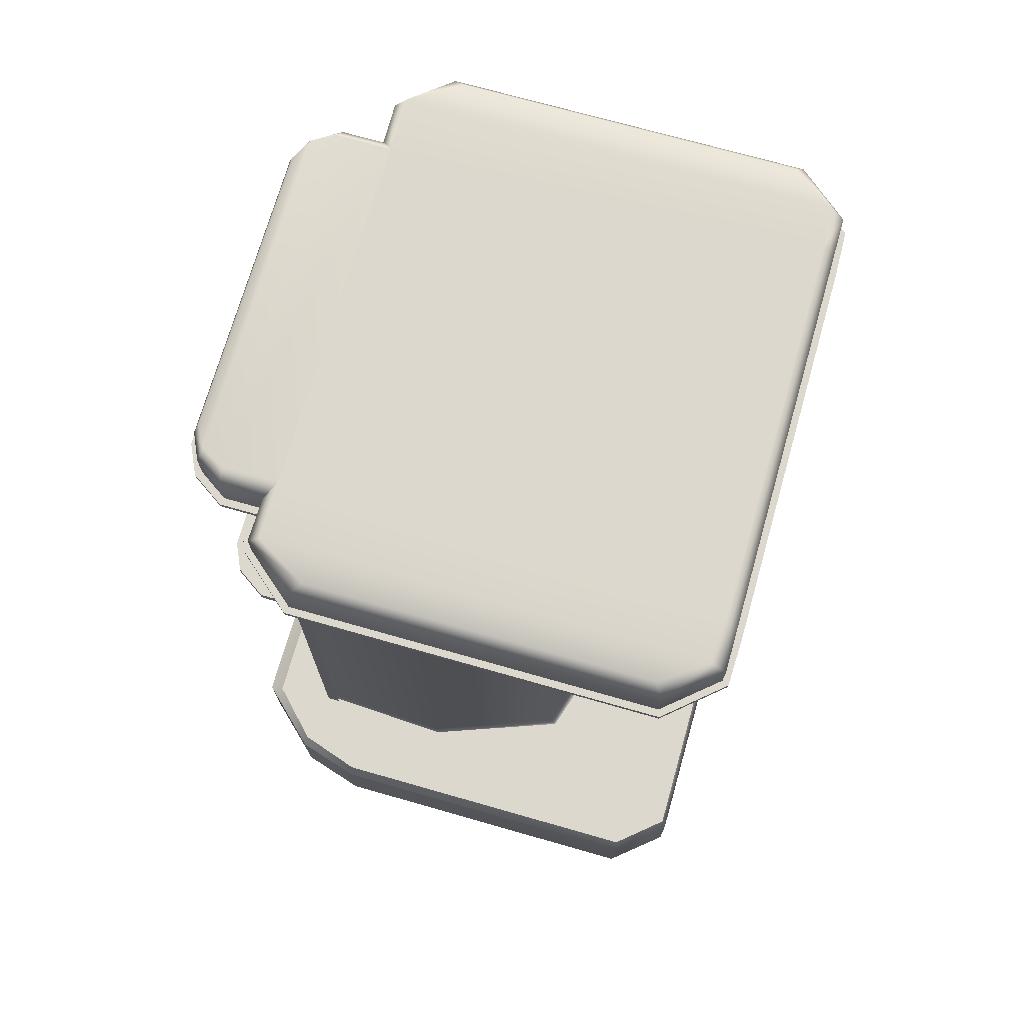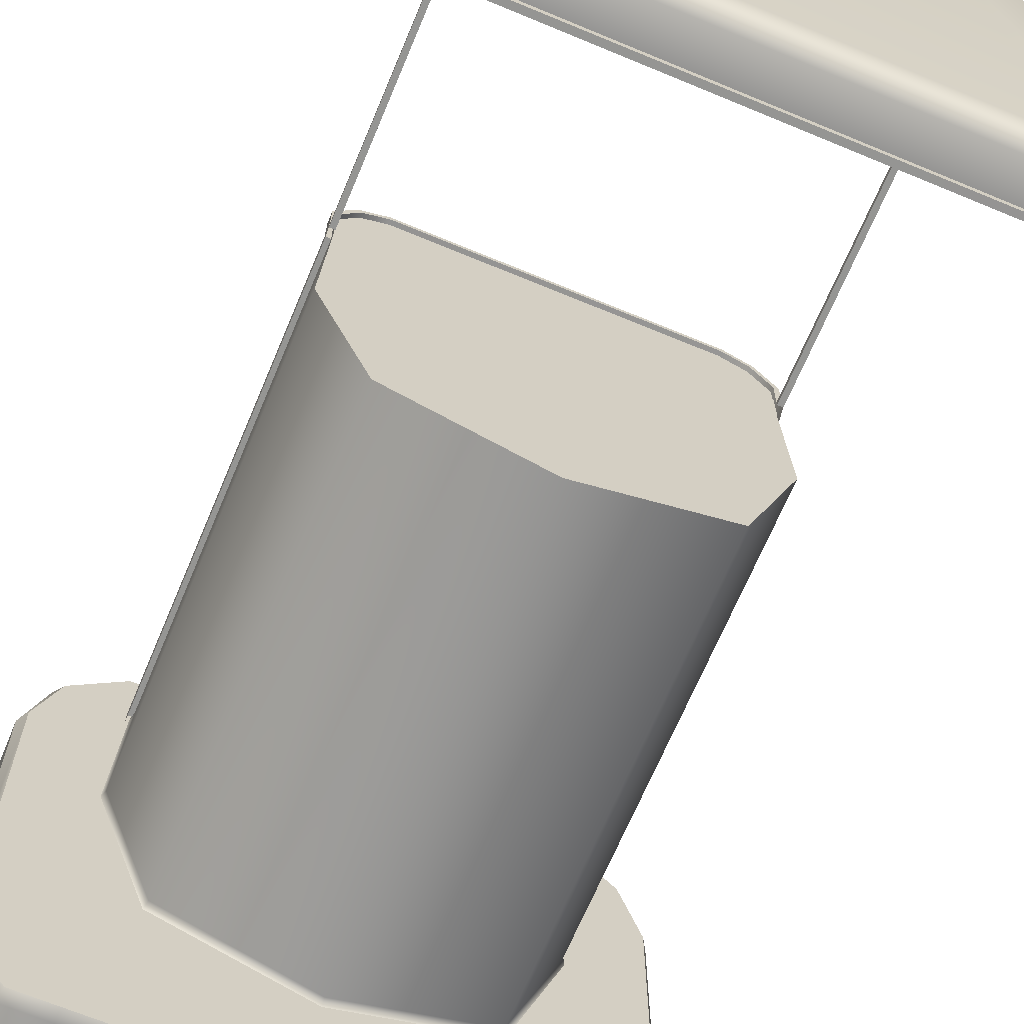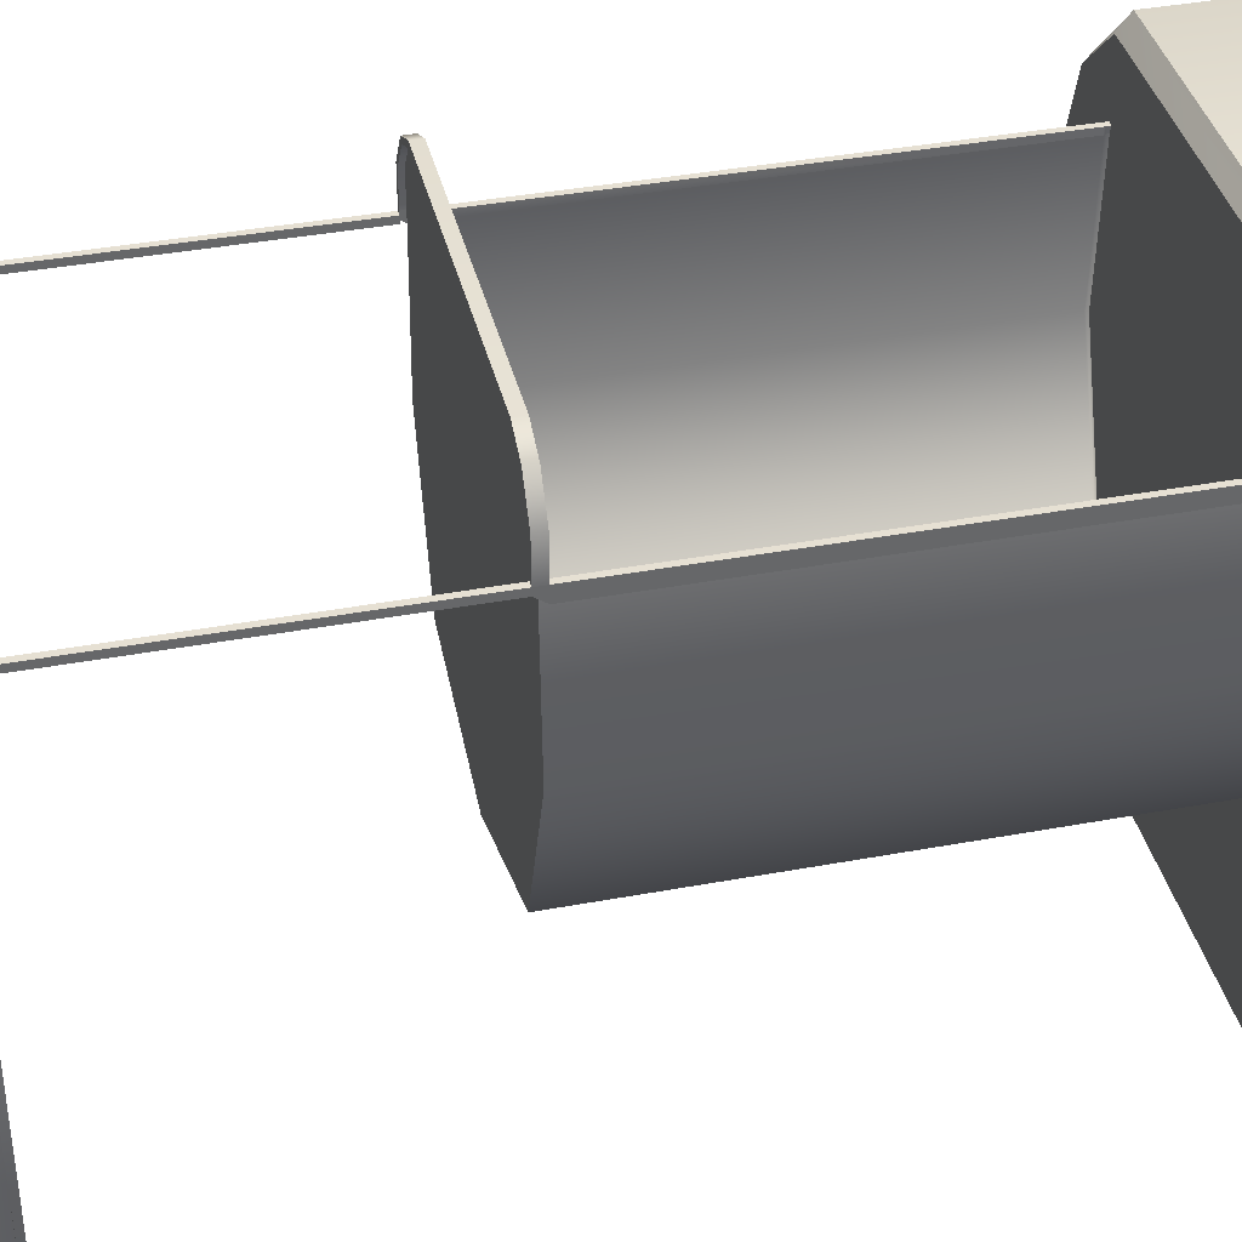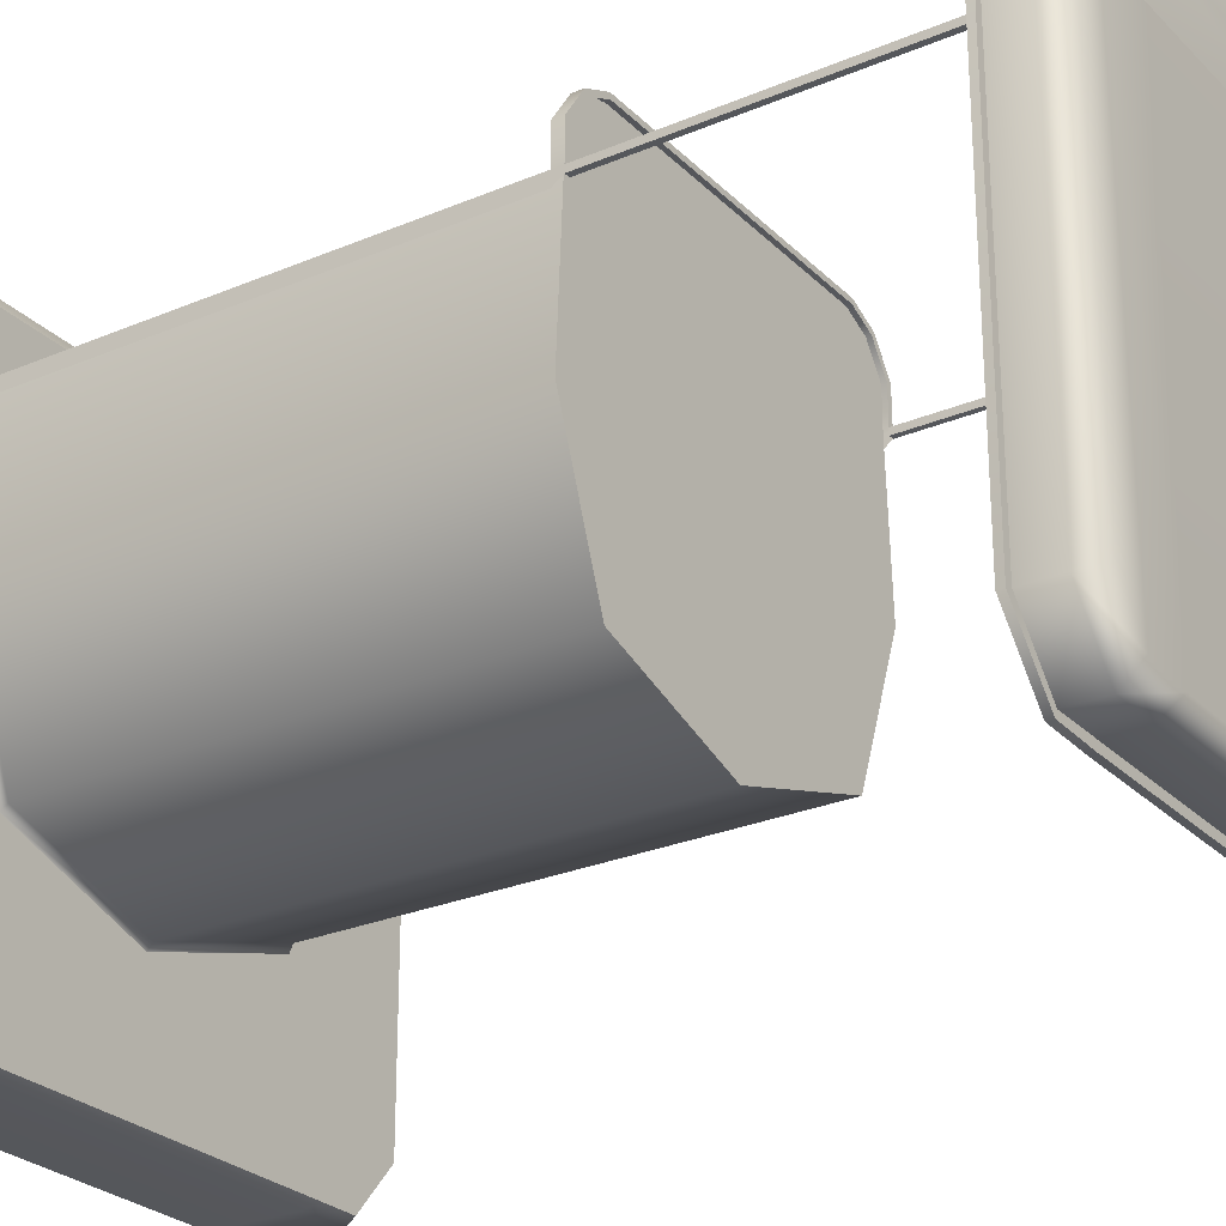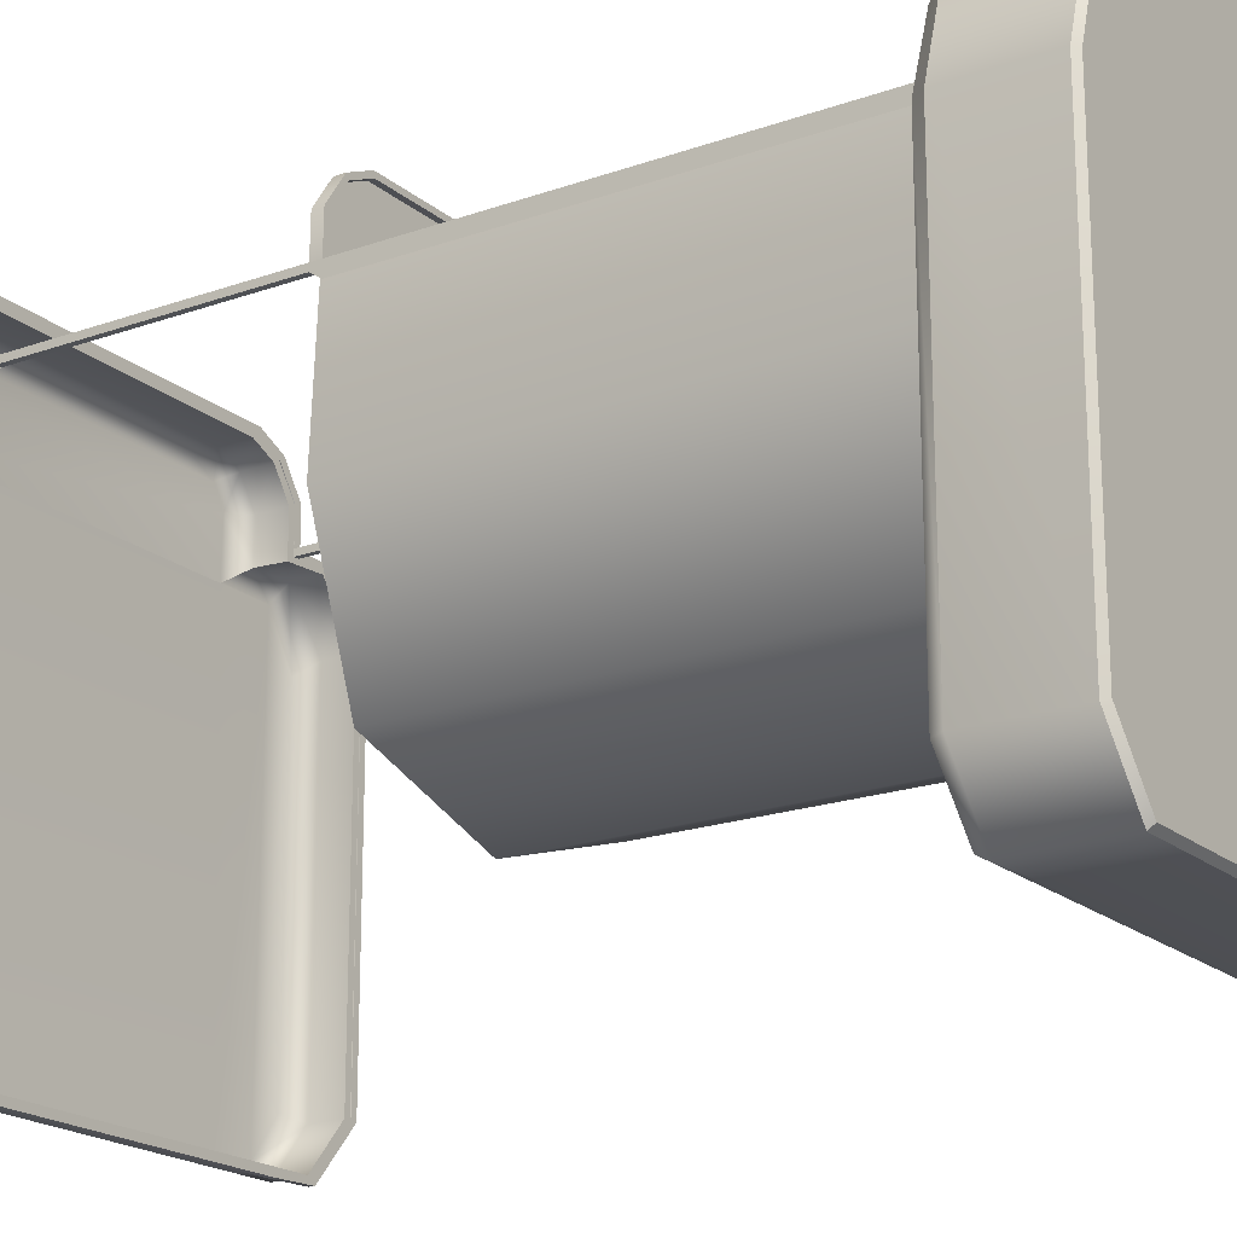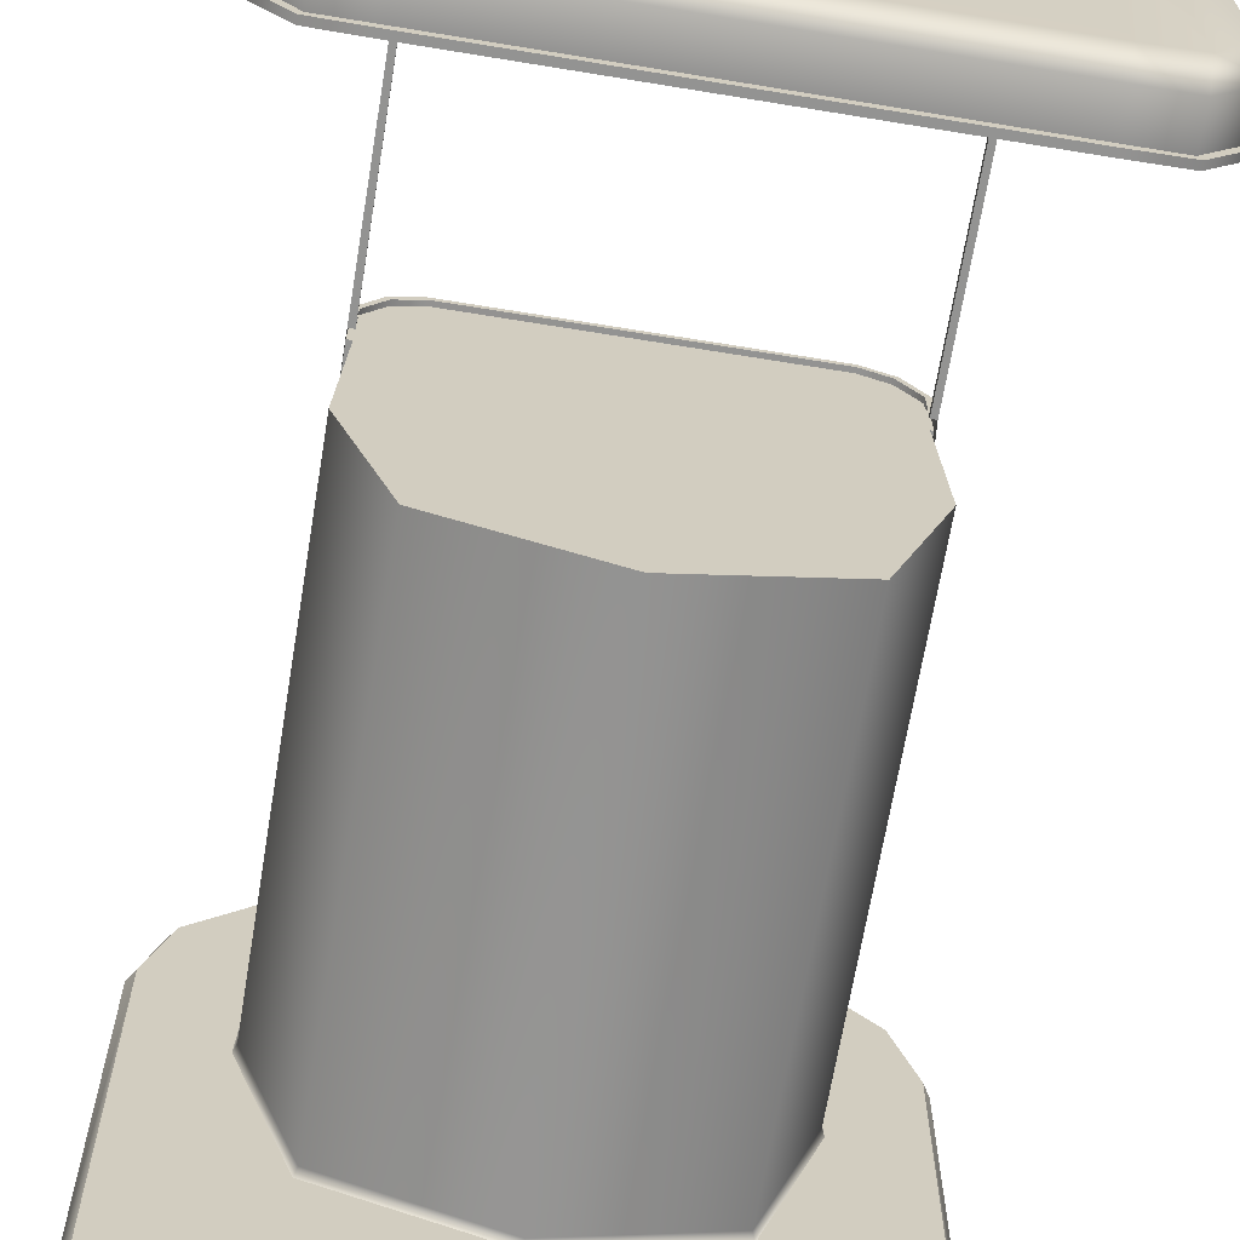
<metadata>
{"format":"obj","ext":"obj","renderer":"f3d","projection":"perspective","resolution":1024,"background":"white","views":[{"elev":72.2,"azim":105.9,"up":"+Y"},{"elev":-67.3,"azim":157.3,"up":"+Z"},{"elev":38.4,"azim":-103.3,"up":"+Z"},{"elev":-26.5,"azim":123.8,"up":"+Z"},{"elev":-19.5,"azim":-56.2,"up":"+Z"},{"elev":-66.6,"azim":170.6,"up":"+Z"}]}
</metadata>
<code>
v -14.31 7.647 0
v -20.62 7.647 30.21
v -20.62 7.647 3.723
v -18.96 7.647 35.24
v -17.47 7.647 0
v 14.31 7.647 0
v 20.62 7.647 30.21
v 20.62 7.647 3.723
v 18.96 7.647 35.24
v 17.47 7.647 0
v -15.03 7.647 39.08
v 15.03 7.647 39.08
v 14.86 0 30.21
v -14.86 0 30.21
v -14.38 0 3.723
v 14.38 0 3.723
v -15.03 6.781 40.25
v 15.03 6.781 40.25
v 19.59 6.781 35.36
v 21.16 6.781 30.21
v 21.16 6.781 3.723
v 17.76 6.781 -0.378
v 14.31 6.781 -0.378
v -14.31 6.781 -0.378
v -17.76 6.781 -0.378
v -21.16 6.781 3.723
v -21.16 6.781 30.21
v -19.59 6.781 35.36
v -19.29 0 35.18
v -19.59 0.339 35.36
v -21.16 0.339 30.21
v -20.82 0 30.16
v -20.82 0 3.845
v -21.16 0.339 3.723
v -17.6 0 -0.03893
v -17.76 0.339 -0.378
v -14.31 0 -0.03893
v -14.31 0.339 -0.378
v 19.29 0 35.18
v 19.59 0.339 35.36
v 14.86 0 39.93
v 15.03 0.339 40.25
v 21.16 0.339 30.21
v 20.82 0 30.16
v 20.82 0 3.845
v 21.16 0.339 3.723
v 17.6 0 -0.03893
v 17.76 0.339 -0.378
v 14.31 0.339 -0.378
v 14.31 0 -0.03893
v -14.86 0 39.93
v -15.03 0.339 40.25
v 14.31 41.85 37.01
v 14.31 42.62 37.01
v -14.31 42.62 37.01
v -14.31 41.85 37.01
v 10.97 41.85 40
v 10.97 42.62 40
v -10.97 41.85 40
v -10.97 42.62 40
v -12.88 42.62 39.12
v -12.88 41.85 39.12
v 12.88 42.62 39.12
v 12.88 41.85 39.12
v 14.31 41.85 34.42
v 14.31 42.62 34.42
v -14.31 41.85 34.42
v -14.31 42.62 34.42
v 14.31 41.85 33.93
v 14.31 42.62 33.93
v -14.31 41.85 33.93
v -14.31 42.62 33.93
v -13.14 41.85 39.43
v -11.06 41.85 40.39
v -11.06 42.62 40.39
v -13.14 42.62 39.43
v 13.14 41.85 39.43
v 14.69 41.85 37.12
v 14.69 42.62 37.12
v 13.14 42.62 39.43
v 11.06 41.85 40.39
v 11.06 42.62 40.39
v -14.69 41.85 37.12
v -14.69 42.62 37.12
v 14.72 41.85 34.42
v 14.72 42.62 34.42
v -14.72 42.62 34.42
v -14.72 41.85 34.42
v 14.72 41.85 33.39
v 14.72 42.62 33.93
v -14.72 42.62 33.93
v -14.72 41.85 33.39
v 14.31 7.647 34.42
v 14.48 7.647 33.93
v 14.72 7.647 33.39
v 14.72 7.647 34.42
v 14.31 66.5 34.42
v 14.31 66.5 33.93
v 14.72 66.5 34.42
v 14.72 66.5 33.93
v -14.31 66.5 34.42
v -14.31 66.5 33.93
v -14.72 66.5 33.93
v -14.72 66.5 34.42
v -14.31 7.647 34.42
v -14.48 7.647 33.93
v -14.72 7.647 34.42
v -14.72 7.647 33.39
v -14.31 42.28 34.42
v -14.31 42.28 37.01
v -12.88 42.28 39.12
v -10.97 42.28 40
v 10.97 42.28 40
v 12.88 42.28 39.12
v 14.31 42.28 37.01
v 14.31 42.28 34.42
v 11.13 7.647 12.46
v 10.96 41.85 12.92
v -0 7.647 8.961
v -0 41.85 9.419
v -11.13 7.647 12.46
v -10.96 41.85 12.92
v 14.31 42.28 33.93
v -14.31 42.28 33.93
v 10.96 42.28 12.92
v -0 42.28 9.419
v -10.96 42.28 12.92
v 14.72 8.032 33.39
v 14.72 8.032 34.42
v 14.31 8.032 34.42
v 14.31 8.032 33.93
v 10.96 8.032 12.92
v -0 8.032 9.419
v -10.96 8.032 12.92
v -14.31 8.032 33.93
v -14.31 8.032 34.42
v -14.72 8.032 34.42
v -14.72 8.032 33.39
v 15.05 7.647 23.2
v 14.85 8.032 23.42
v 14.85 41.85 23.42
v 14.85 42.28 23.42
v -14.85 42.28 23.42
v -14.85 41.85 23.42
v -14.85 8.032 23.42
v -15.05 7.647 23.2
v -14.31 66.5 33.74
v -13.23 70.77 32.92
v -14.31 70.77 0.9357
v -19.71 70.77 29.2
v -19.71 70.77 4.284
v -17.47 70.77 32.92
v -17.47 70.77 1.22
v -17.47 66.5 33.93
v -20.62 66.5 30.21
v -20.62 66.5 3.723
v -17.47 66.5 0
v -14.31 66.5 0
v 14.31 66.5 33.74
v 13.23 70.77 32.92
v 14.31 70.77 0.9357
v 19.71 70.77 29.2
v 19.71 70.77 4.284
v 17.47 70.77 32.92
v 17.47 70.77 1.22
v 17.47 66.5 33.93
v 20.62 66.5 30.21
v 20.62 66.5 3.723
v 17.47 66.5 0
v 14.31 66.5 0
v 14.31 66.5 37.01
v 13.23 70.77 37.01
v -13.23 70.77 37.01
v -14.31 66.5 37.01
v 10.97 66.5 40
v 10.64 70.77 39.55
v -10.97 66.5 40
v -10.64 70.77 39.55
v -12.31 70.77 38.67
v -12.88 66.5 39.12
v 12.31 70.77 38.67
v 12.88 66.5 39.12
v -17.47 66.94 33.93
v -14.31 66.94 33.75
v -14.31 66.94 37.01
v -12.88 66.94 39.12
v -10.97 66.94 40
v 10.97 66.94 40
v 12.88 66.94 39.12
v 14.31 66.94 37.01
v 14.31 66.94 33.75
v 17.47 66.94 33.93
v 20.62 66.94 30.21
v 20.62 66.94 3.723
v 17.47 66.94 0
v 14.31 66.94 0
v -14.31 66.94 0
v -17.47 66.94 0
v -20.62 66.94 3.723
v -20.62 66.94 30.21
v -14.83 66.49 34.4
v -14.83 66.93 34.4
v -17.67 66.93 34.4
v -17.67 66.49 34.4
v -14.83 66.5 37.17
v -14.83 66.94 37.17
v -13.24 66.5 39.54
v -13.24 66.94 39.54
v -11.09 66.5 40.54
v -11.09 66.94 40.54
v 11.09 66.5 40.54
v 11.09 66.94 40.54
v 13.24 66.5 39.54
v 13.24 66.94 39.54
v 14.83 66.5 37.17
v 14.83 66.94 37.17
v 14.83 66.93 34.4
v 14.83 66.49 34.4
v 17.67 66.49 34.4
v 17.67 66.93 34.4
v 21.13 66.5 30.39
v 21.13 66.94 30.39
v 21.13 66.94 3.538
v 21.13 66.5 3.538
v 17.68 66.94 -0.4719
v 17.68 66.5 -0.4719
v 14.31 66.94 -0.5731
v 14.31 66.5 -0.5731
v -14.31 66.94 -0.5731
v -14.31 66.5 -0.5731
v -17.68 66.94 -0.4719
v -17.68 66.5 -0.4719
v -21.13 66.94 3.538
v -21.13 66.5 3.538
v -21.13 66.5 30.39
v -21.13 66.94 30.39
v -20.62 69.35 30.21
v -20.62 69.35 3.723
v -17.47 69.35 0
v -14.31 69.35 0
v 14.31 69.35 0
v 17.47 69.35 0
v 20.62 69.35 3.723
v 20.62 69.35 30.21
v 17.47 69.35 33.93
v 14.31 69.35 33.87
v 14.31 69.35 37.01
v 12.88 69.35 39.12
v 10.97 69.35 40
v -10.97 69.35 40
v -12.88 69.35 39.12
v -14.31 69.35 37.01
v -14.31 69.35 33.87
v -17.47 69.35 33.93
f 11 4 28 17
f 27 28 4 2
f 26 27 2 3
f 5 25 26 3
f 1 24 25 5
f 20 7 9 19
f 21 8 7 20
f 10 8 21 22
f 6 10 22 23
f 24 1 6 23
f 11 17 18 12
f 9 12 18 19
f 6 8 10
f 14 15 16 13
f 2 4 9 7
f 9 4 11 12
f 3 2 7 8
f 3 1 5
f 1 3 8 6
f 29 30 31 32
f 30 29 51 52
f 32 31 34 33
f 33 34 36 35
f 35 36 38 37
f 37 38 49 50
f 39 40 42 41
f 40 39 44 43
f 41 42 52 51
f 43 44 45 46
f 46 45 47 48
f 48 47 50 49
f 44 13 16 45
f 33 15 14 32
f 41 13 44 39
f 41 51 14 13
f 32 14 51 29
f 37 15 33 35
f 16 15 37 50
f 45 16 50 47
f 18 17 52 42
f 19 18 42 40
f 43 20 19 40
f 46 21 20 43
f 22 21 46 48
f 23 22 48 49
f 49 38 24 23
f 25 24 38 36
f 26 25 36 34
f 34 31 27 26
f 31 30 28 27
f 17 28 30 52
f 73 74 75 76
f 77 78 79 80
f 74 81 82 75
f 83 73 76 84
f 81 77 80 82
f 79 78 85 86
f 83 84 87 88
f 86 85 89 90
f 88 87 91 92
f 62 111 112 59
f 64 114 115 53
f 59 112 113 57
f 56 110 111 62
f 57 113 114 64
f 115 116 65 53
f 56 67 109 110
f 62 59 74 73
f 60 61 76 75
f 64 53 78 77
f 54 63 80 79
f 59 57 81 74
f 58 60 75 82
f 56 62 73 83
f 61 55 84 76
f 57 64 77 81
f 63 58 82 80
f 53 65 85 78
f 66 54 79 86
f 55 68 87 84
f 67 56 83 88
f 93 94 95 96
f 98 97 99 100
f 101 102 103 104
f 106 105 107 108
f 130 131 94 93
f 128 129 96 95
f 129 130 93 96
f 70 66 97 98
f 66 86 99 97
f 86 90 100 99
f 90 70 98 100
f 68 72 102 101
f 72 91 103 102
f 91 87 104 103
f 87 68 101 104
f 135 136 105 106
f 136 137 107 105
f 137 138 108 107
f 113 116 115 114
f 110 109 112 111
f 112 109 116 113
f 121 134 145 146
f 139 140 132 117
f 117 132 133 119
f 119 133 134 121
f 69 65 116 123
f 67 71 124 109
f 118 141 142 125
f 120 118 125 126
f 122 120 126 127
f 144 122 127 143
f 124 123 116 109
f 143 127 125 142
f 125 127 126
f 89 85 129 128
f 85 65 130 129
f 65 69 131 130
f 132 140 141 118
f 133 132 118 120
f 134 133 120 122
f 145 134 122 144
f 71 67 136 135
f 67 88 137 136
f 88 92 138 137
f 94 131 140 139
f 141 140 131 69
f 142 141 69 123
f 124 143 142 123
f 71 144 143 124
f 135 145 144 71
f 146 145 135 106
f 184 253 254 183
f 200 183 254 237
f 199 200 237 238
f 239 198 199 238
f 240 197 198 239
f 191 192 245 246
f 193 244 245 192
f 194 243 244 193
f 242 243 194 195
f 241 242 195 196
f 186 187 250 251
f 189 190 247 248
f 187 188 249 250
f 185 186 251 252
f 188 189 248 249
f 247 190 191 246
f 185 252 253 184
f 197 240 241 196
f 201 202 203 204
f 205 206 202 201
f 205 207 208 206
f 207 209 210 208
f 209 211 212 210
f 211 213 214 212
f 213 215 216 214
f 217 216 215 218
f 218 219 220 217
f 221 222 220 219
f 224 223 222 221
f 225 223 224 226
f 227 225 226 228
f 230 229 227 228
f 231 229 230 232
f 233 231 232 234
f 234 235 236 233
f 235 204 203 236
f 184 183 203 202
f 154 147 201 204
f 185 184 202 206
f 147 174 205 201
f 174 180 207 205
f 186 185 206 208
f 180 177 209 207
f 187 186 208 210
f 177 175 211 209
f 188 187 210 212
f 175 182 213 211
f 189 188 212 214
f 182 171 215 213
f 190 189 214 216
f 191 190 216 217
f 171 159 218 215
f 159 166 219 218
f 192 191 217 220
f 193 192 220 222
f 166 167 221 219
f 194 193 222 223
f 167 168 224 221
f 195 194 223 225
f 168 169 226 224
f 196 195 225 227
f 169 170 228 226
f 197 196 227 229
f 170 158 230 228
f 198 197 229 231
f 158 157 232 230
f 199 198 231 233
f 157 156 234 232
f 156 155 235 234
f 200 199 233 236
f 155 154 204 235
f 183 200 236 203
f 172 160 148 173
f 173 179 181 172
f 151 150 152 153
f 161 160 164 165
f 149 148 160 161
f 153 152 148 149
f 165 164 162 163
f 181 179 178 176
f 238 237 150 151
f 153 239 238 151
f 149 240 239 153
f 241 240 149 161
f 161 165 242 241
f 165 163 243 242
f 244 243 163 162
f 245 244 162 164
f 246 245 164 160
f 172 247 246 160
f 248 247 172 181
f 249 248 181 176
f 250 249 176 178
f 251 250 178 179
f 252 251 179 173
f 253 252 173 148
f 254 253 148 152
f 237 254 152 150

</code>
